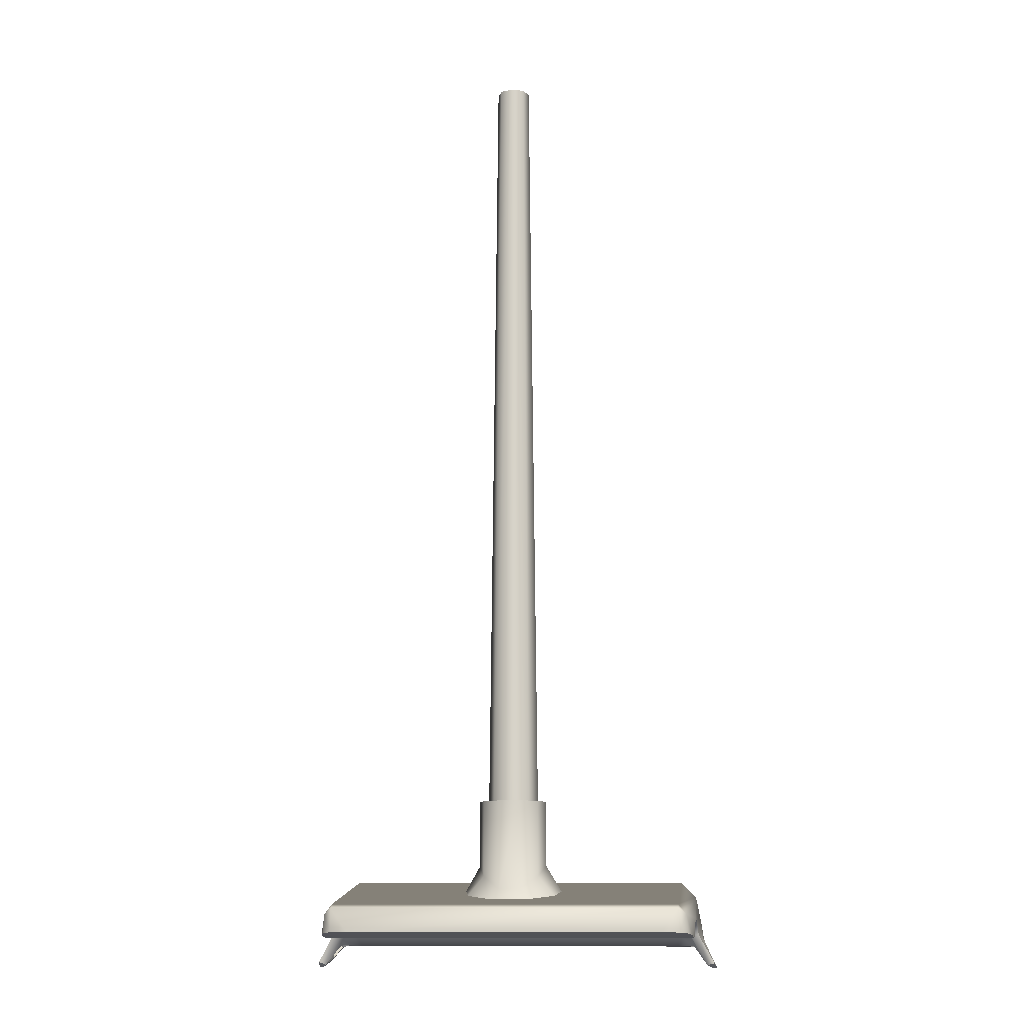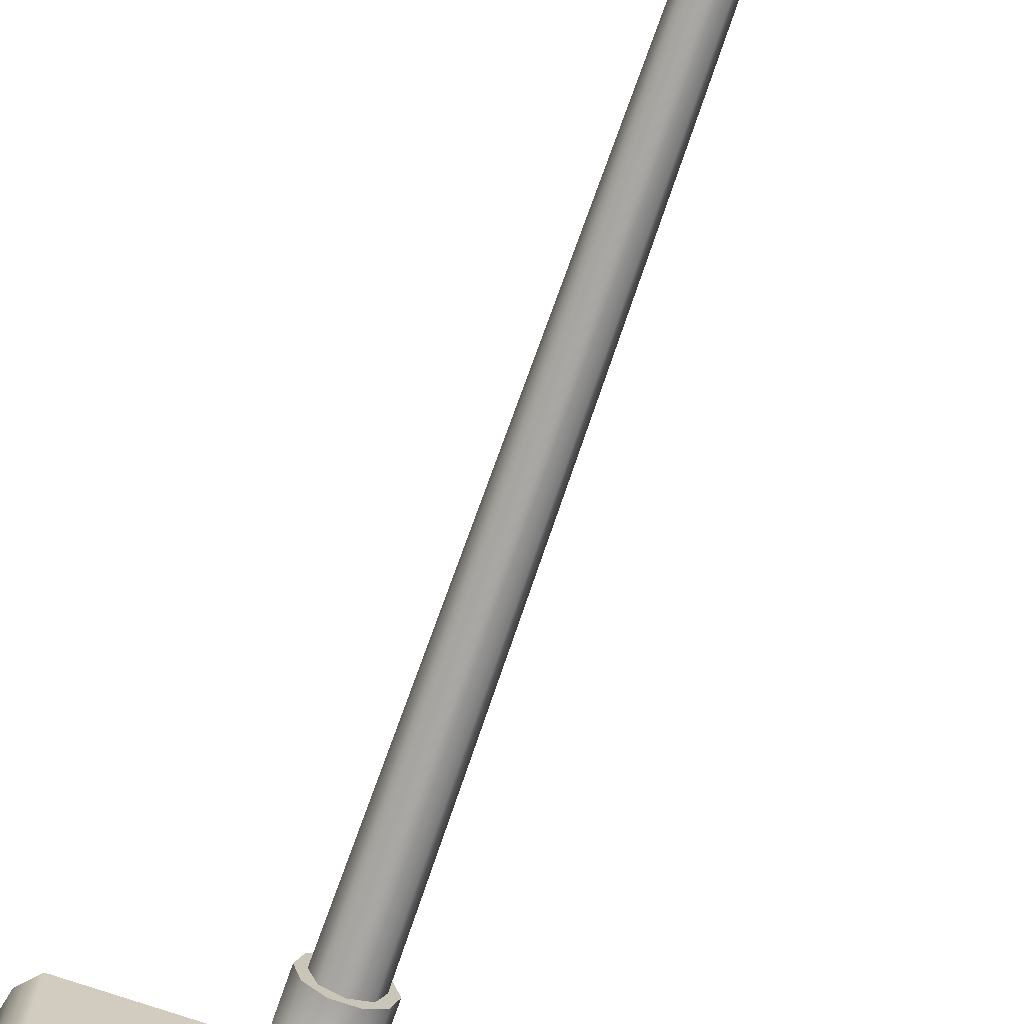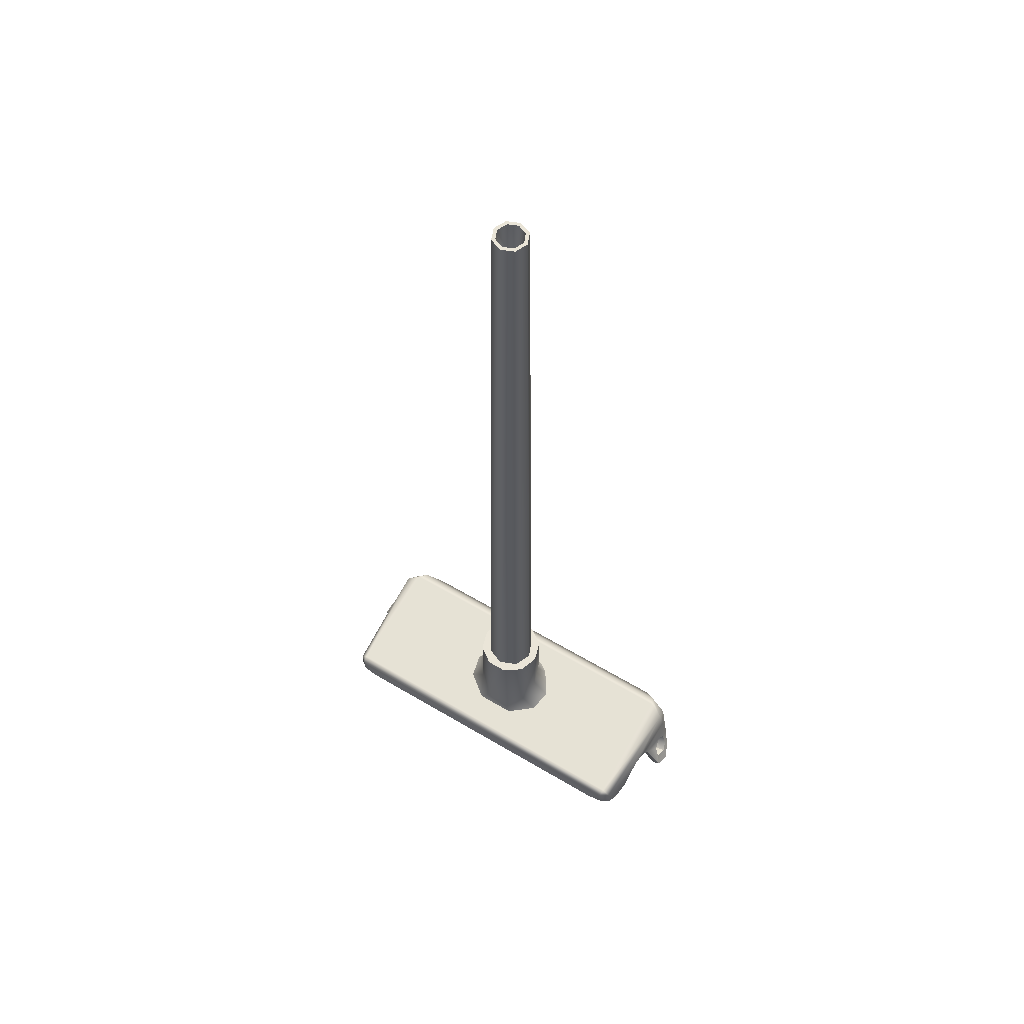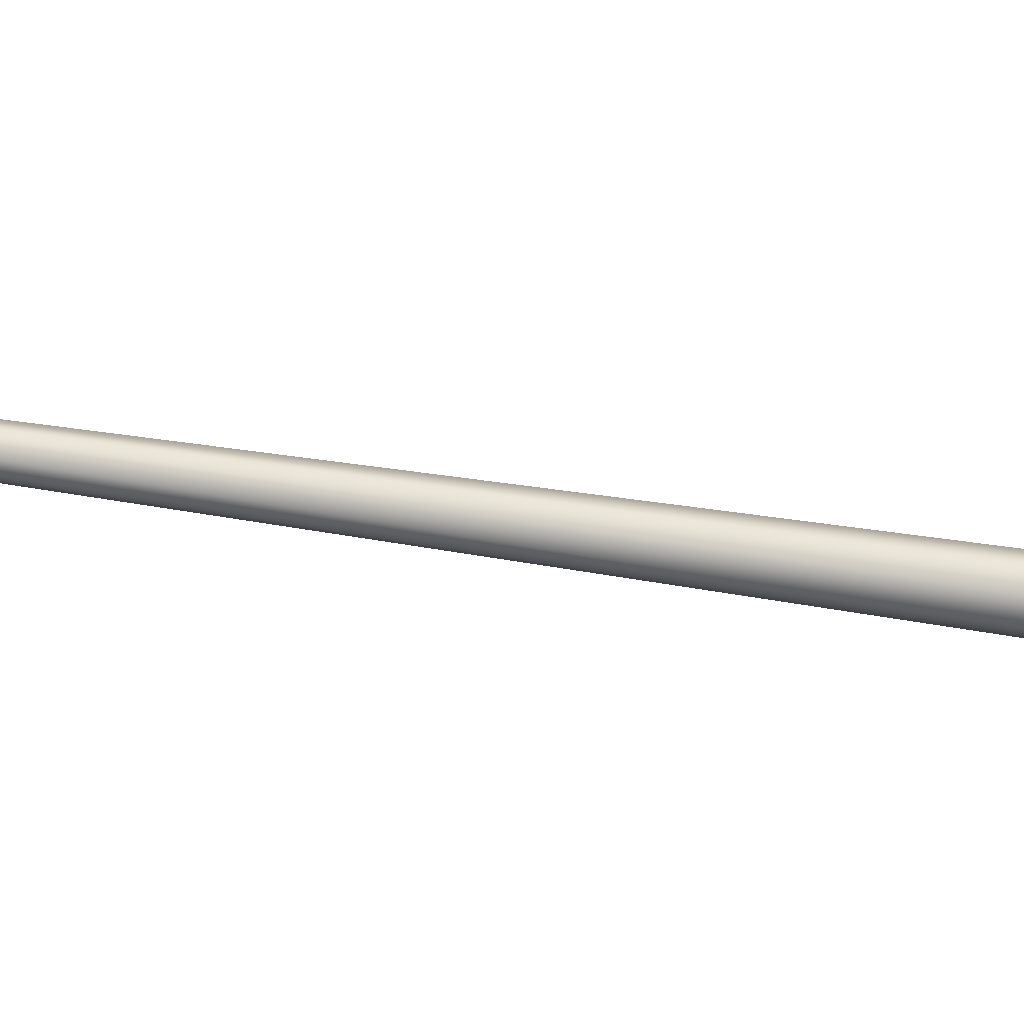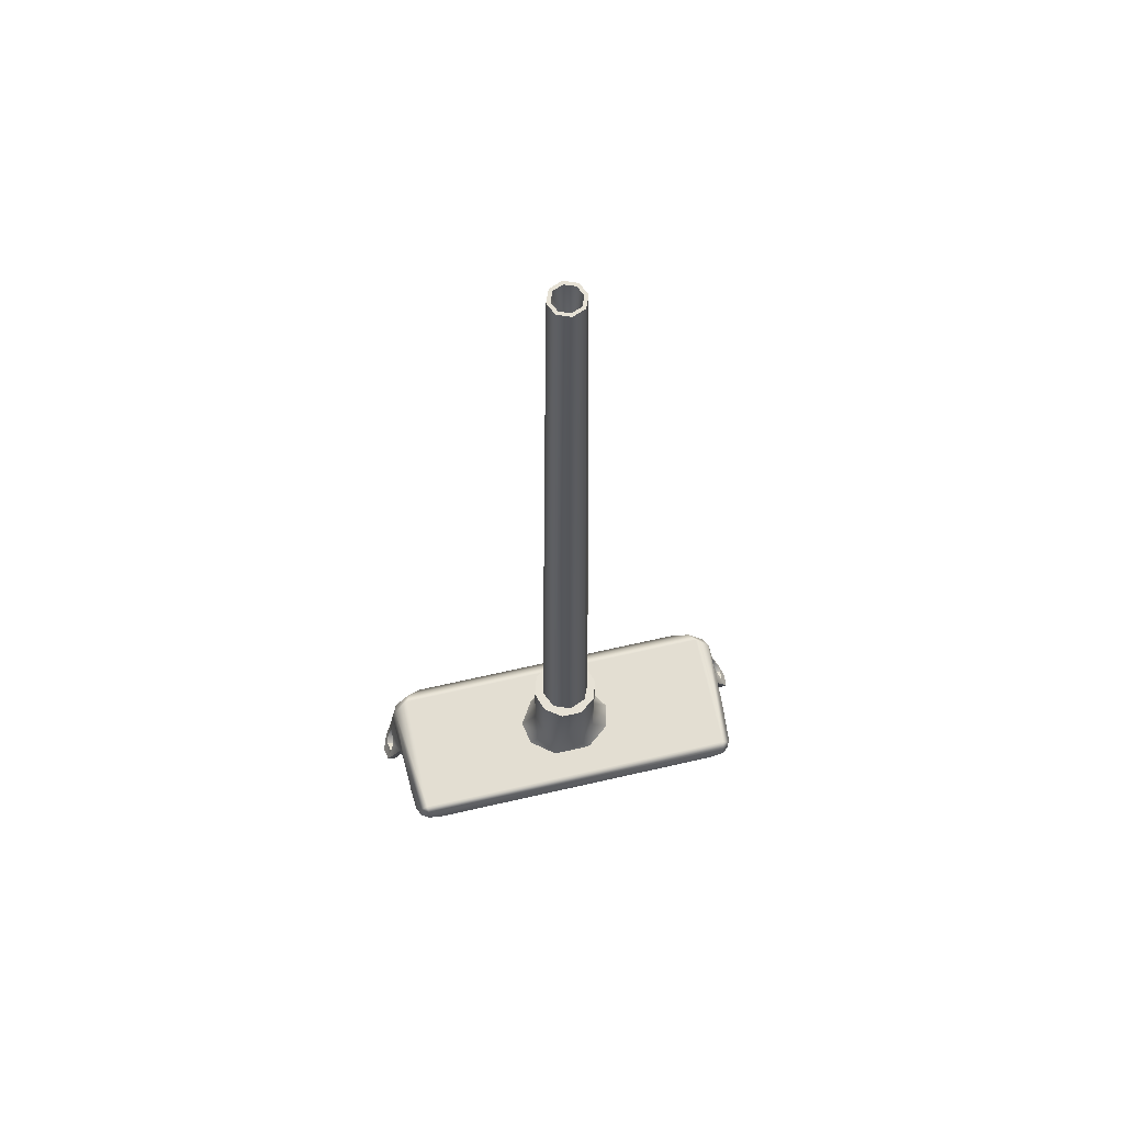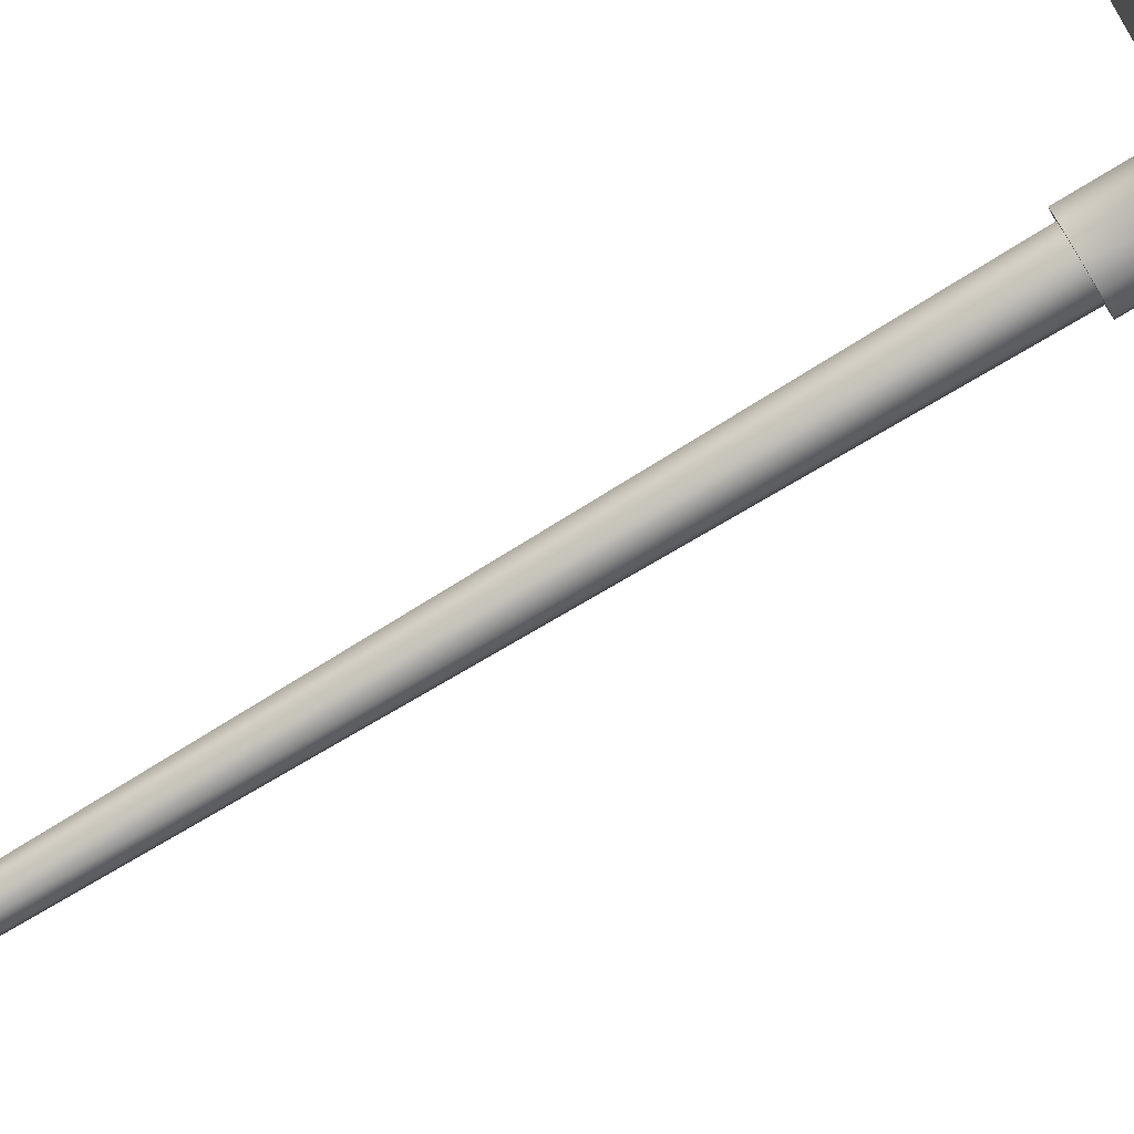
<metadata>
{"format":"obj","ext":"obj","renderer":"f3d","projection":"perspective","resolution":1024,"background":"white","views":[{"elev":-12.1,"azim":-172.7,"up":"+Y"},{"elev":-73.4,"azim":160.9,"up":"+Z"},{"elev":59.5,"azim":-148.5,"up":"+Y"},{"elev":48.9,"azim":-79.5,"up":"+Z"},{"elev":64.1,"azim":166.9,"up":"+Y"},{"elev":-75.0,"azim":-58.7,"up":"+Z"}]}
</metadata>
<code>
v -0.01692 1.036 2.319
v -0.05083 1.059 2.299
v -0.09465 1.033 2.307
v -0.1057 1.09 2.26
v 0.01699 1.059 2.299
v 0.09199 1.028 2.284
v 0.07186 1.09 2.26
v 0.05398 1.033 2.307
v 0.1444 1.012 2.209
v 0.09281 1.099 2.195
v 0.1301 0.9969 2.136
v 0.07186 1.065 2.131
v 0.04721 0.9845 2.073
v 0.01699 1.025 2.091
v 0.01699 1.025 2.091
v 0.04721 0.9845 2.073
v -0.05083 1.025 2.091
v -0.08105 0.9845 2.073
v -0.1639 0.9969 2.136
v -0.1057 1.065 2.131
v -0.1783 1.012 2.209
v -0.1267 1.099 2.195
v -0.1258 1.028 2.284
v -0.1057 1.307 2.26
v -0.05083 1.307 2.299
v -0.1267 1.307 2.195
v 0.07186 1.307 2.26
v 0.01699 1.307 2.299
v 0.09281 1.307 2.195
v 0.07186 1.307 2.131
v -0.05083 1.307 2.091
v 0.01699 1.307 2.091
v -0.1057 1.307 2.131
v -0.05083 1.307 2.299
v -0.1057 1.307 2.26
v -0.1267 1.307 2.195
v -0.1057 1.307 2.131
v -0.05083 1.307 2.091
v 0.01699 1.307 2.091
v 0.01699 1.307 2.091
v 0.07186 1.307 2.131
v 0.09281 1.307 2.195
v 0.07186 1.307 2.26
v 0.01699 1.307 2.299
v -0.07348 3.815 2.193
v -0.09968 1.268 2.195
v -0.05754 3.815 2.231
v -0.07577 1.268 2.253
v -0.01904 3.815 2.247
v -0.01802 1.268 2.277
v 0.01945 3.815 2.231
v 0.03972 1.268 2.253
v 0.0354 3.815 2.193
v 0.06364 1.268 2.195
v 0.01945 3.815 2.154
v 0.03972 1.268 2.137
v -0.01904 3.815 2.138
v -0.01802 1.268 2.113
v -0.01904 3.815 2.138
v -0.01802 1.268 2.113
v -0.05754 3.815 2.154
v -0.07577 1.268 2.137
v -0.06204 3.815 2.193
v -0.07348 3.815 2.193
v -0.04945 3.815 2.223
v -0.05754 3.815 2.231
v -0.01904 3.815 2.236
v -0.01904 3.815 2.247
v 0.01136 3.815 2.223
v 0.01945 3.815 2.231
v 0.02396 3.815 2.193
v 0.0354 3.815 2.193
v 0.01136 3.815 2.162
v 0.01945 3.815 2.154
v -0.01904 3.815 2.15
v -0.01904 3.815 2.138
v -0.04945 3.815 2.162
v -0.05754 3.815 2.154
v -0.06204 3.815 2.193
v -0.04945 3.815 2.223
v -0.01904 3.256 2.193
v -0.01904 3.815 2.236
v -0.01904 3.815 2.236
v 0.01136 3.815 2.223
v 0.02396 3.815 2.193
v 0.01136 3.815 2.162
v -0.01904 3.815 2.15
v -0.04945 3.815 2.162
v -0.6191 0.9414 2.374
v -0.6177 0.879 2.259
v -0.6277 0.8723 2.337
v -0.6366 0.8572 2.299
v -0.6671 0.7887 2.274
v -0.6523 0.816 2.292
v -0.6751 0.773 2.32
v -0.6586 0.8053 2.329
v -0.6584 0.7974 2.36
v -0.6671 0.7887 2.274
v -0.6177 0.879 2.259
v -0.6442 0.7825 2.272
v -0.5919 0.8769 2.259
v -0.6048 0.8385 2.35
v -0.6062 0.8399 2.393
v -0.6224 0.8135 2.347
v -0.6402 0.7933 2.357
v -0.6584 0.7974 2.36
v -0.6599 0.7726 2.32
v -0.6751 0.773 2.32
v -0.6267 0.8022 2.325
v -0.6273 0.8141 2.305
v -0.631 0.8399 2.393
v -0.6751 0.773 2.32
v -0.6671 0.7887 2.274
v -0.6599 0.7726 2.32
v -0.6442 0.7825 2.272
v -0.6491 0.821 2.356
v -0.6007 0.8418 2.307
v -0.6267 0.8022 2.325
v -0.6586 0.8053 2.329
v -0.6224 0.8135 2.347
v -0.6491 0.821 2.356
v -0.6048 0.8385 2.35
v -0.6337 0.8533 2.362
v -0.6007 0.8418 2.307
v -0.6366 0.8572 2.299
v -0.6273 0.8141 2.305
v -0.6523 0.816 2.292
v -0.5754 0.8432 2.329
v -0.6048 0.8385 2.35
v -0.6277 0.8723 2.337
v -0.6337 0.8533 2.362
v -0.5754 0.8432 2.329
v -0.6277 0.8723 2.337
v -0.6007 0.8418 2.307
v -0.6366 0.8572 2.299
v -0.6267 0.8022 2.325
v -0.6273 0.8141 2.305
v -0.6586 0.8053 2.329
v -0.6523 0.816 2.292
v -0.631 0.8399 2.393
v -0.6337 0.8533 2.362
v -0.5457 0.8399 2.393
v -0.5754 0.8432 2.329
v -0.5495 0.8769 2.259
v -0.5892 0.9447 1.993
v -0.5929 0.8855 1.995
v -0.6048 0.8801 2.027
v -0.5121 0.8894 1.97
v -0.5669 0.8885 1.976
v -0.5645 0.9629 1.97
v -0.5645 0.9629 1.97
v -0.5645 0.9758 1.988
v -0.5669 0.8885 1.976
v -0.6108 0.9112 2.132
v -0.6119 0.9323 2.182
v -0.6089 0.8694 2.095
v -0.5919 0.8769 2.259
v -0.6177 0.879 2.259
v -0.614 0.9189 2.223
v 0.5424 0.9758 1.988
v 0.537 1.048 2.377
v -0.5591 1.048 2.377
v 0.5704 0.8769 2.259
v 0.5208 0.8769 2.259
v 0.5919 0.9189 2.223
v -0.5495 0.8769 2.259
v -0.6062 0.8399 2.393
v -0.5457 0.8399 2.393
v -0.5834 0.8541 2.437
v 0.5613 0.8541 2.437
v 0.5847 0.8399 2.393
v 0.5244 0.8399 2.393
v -0.5442 1.025 2.412
v -0.5986 0.9581 2.411
v -0.5017 0.9401 2.458
v -0.5834 0.8541 2.437
v 0.5424 0.9629 1.97
v -0.631 0.8399 2.393
v -0.5986 0.9581 2.411
v -0.5442 1.025 2.412
v -0.6074 1.001 2.367
v -0.631 0.8399 2.393
v -0.6191 0.9414 2.374
v -0.5834 0.8541 2.437
v -0.614 0.9189 2.223
v -0.6177 0.879 2.259
v 0.5671 0.9447 1.993
v 0.5827 0.8801 2.027
v 0.5708 0.8855 1.995
v 0.49 0.8894 1.97
v 0.5448 0.8885 1.976
v 0.5424 0.9629 1.97
v 0.5671 0.9447 1.993
v 0.5708 0.8855 1.995
v 0.5887 0.9112 2.132
v 0.5898 0.9323 2.182
v 0.5868 0.8694 2.095
v 0.5962 0.879 2.259
v 0.5221 1.025 2.412
v 0.4796 0.9401 2.458
v 0.5765 0.9581 2.411
v 0.5613 0.8541 2.437
v 0.6095 0.8399 2.393
v 0.5853 1.001 2.367
v 0.5765 0.9581 2.411
v 0.6095 0.8399 2.393
v 0.5976 0.9414 2.374
v 0.5765 0.9581 2.411
v 0.6095 0.8399 2.393
v 0.5962 0.879 2.259
v 0.5919 0.9189 2.223
v -0.6119 0.9323 2.182
v -0.6108 0.9112 2.132
v 0.5898 0.9323 2.182
v 0.5887 0.9112 2.132
v 0.5868 0.8694 2.095
v -0.6089 0.8694 2.095
v 0.5827 0.8801 2.027
v 0.5708 0.8855 1.995
v 0.5448 0.8885 1.976
v 0.49 0.8894 1.97
v -0.6048 0.8801 2.027
v -0.5929 0.8855 1.995
v -0.5121 0.8894 1.97
v -0.5669 0.8885 1.976
v -0.6089 0.8694 2.095
v 0.5868 0.8694 2.095
v 0.6127 0.8748 2.337
v 0.6157 0.8572 2.299
v 0.6314 0.816 2.292
v 0.6462 0.7887 2.274
v 0.6375 0.7974 2.36
v 0.6543 0.773 2.32
v 0.6358 0.8042 2.329
v 0.6462 0.7887 2.274
v 0.6233 0.7805 2.272
v 0.6015 0.8135 2.347
v 0.6193 0.7933 2.357
v 0.5837 0.8358 2.354
v 0.639 0.7726 2.32
v 0.6375 0.7974 2.36
v 0.6543 0.773 2.32
v 0.6015 0.8135 2.347
v 0.6053 0.8028 2.325
v 0.6233 0.7805 2.272
v 0.6053 0.8028 2.325
v 0.6064 0.8141 2.305
v 0.6233 0.7805 2.272
v 0.6543 0.773 2.32
v 0.639 0.7726 2.32
v 0.6462 0.7887 2.274
v 0.6233 0.7805 2.272
v 0.6282 0.821 2.356
v 0.5798 0.8418 2.311
v 0.6064 0.8141 2.305
v 0.6282 0.821 2.356
v 0.6358 0.8042 2.329
v 0.6015 0.8135 2.347
v 0.6053 0.8028 2.325
v 0.5837 0.8358 2.354
v 0.6128 0.8533 2.362
v 0.6314 0.816 2.292
v 0.6157 0.8572 2.299
v 0.6064 0.8141 2.305
v 0.5798 0.8418 2.311
v 0.5529 0.8439 2.336
v 0.6127 0.8748 2.337
v 0.5837 0.8358 2.354
v 0.6128 0.8533 2.362
v 0.6157 0.8572 2.299
v 0.6127 0.8748 2.337
v 0.5798 0.8418 2.311
v 0.5529 0.8439 2.336
v 0.6314 0.816 2.292
v 0.6064 0.8141 2.305
v 0.6358 0.8042 2.329
v 0.6053 0.8028 2.325
v 0.6128 0.8533 2.362
v 0.5529 0.8439 2.336
v -0.01904 3.256 2.193
v -0.01904 3.256 2.193
v -0.01904 3.256 2.193
v -0.01904 3.256 2.193
v -0.01904 3.256 2.193
v -0.6442 0.7825 2.272
v -0.6442 0.7825 2.272
v -0.6442 0.7825 2.272
v 0.6233 0.7805 2.272
v 0.6233 0.7805 2.272
g group_61869928_140627911493920
f 1 2 3
f 3 2 4
f 1 5 2
f 6 7 8
f 7 5 8
f 8 5 1
f 9 10 6
f 6 10 7
f 11 12 9
f 9 12 10
f 11 13 12
f 12 13 14
f 15 16 17
f 17 16 18
f 19 20 18
f 18 20 17
f 19 21 20
f 20 21 22
f 21 23 22
f 22 23 4
f 24 25 26
f 26 25 27
f 27 25 28
f 27 29 26
f 26 29 30
f 26 30 31
f 31 30 32
f 31 33 26
f 2 34 4
f 4 34 35
f 4 35 22
f 22 35 36
f 20 22 37
f 37 22 36
f 17 20 38
f 38 20 37
f 39 15 38
f 38 15 17
f 14 40 12
f 12 40 41
f 12 41 10
f 10 41 42
f 7 10 43
f 43 10 42
f 5 7 44
f 44 7 43
f 34 2 44
f 44 2 5
f 23 3 4
f 45 46 47
f 47 46 48
f 47 48 49
f 49 48 50
f 49 50 51
f 51 50 52
f 51 52 53
f 53 52 54
f 53 54 55
f 55 54 56
f 55 56 57
f 57 56 58
f 59 60 61
f 61 60 62
f 61 62 45
f 45 62 46
f 63 64 65
f 65 64 66
f 65 66 67
f 67 66 68
f 67 68 69
f 69 68 70
f 69 70 71
f 71 70 72
f 71 72 73
f 73 72 74
f 73 74 75
f 75 74 76
f 75 76 77
f 77 76 78
f 77 78 63
f 63 78 64
f 79 80 81
f 80 82 81
f 83 84 81
f 84 85 280
f 85 86 281
f 86 87 282
f 87 88 283
f 88 79 284
f 89 90 91
f 91 90 92
f 90 93 92
f 92 93 94
f 93 95 96
f 96 95 97
f 98 99 100
f 100 99 101
f 102 103 104
f 104 103 105
f 105 106 107
f 107 106 108
f 104 105 109
f 285 109 107
f 107 109 105
f 286 110 109
f 106 105 111
f 111 105 103
f 112 113 114
f 114 113 115
f 116 96 97
f 93 96 94
f 101 117 286
f 287 117 110
f 118 119 120
f 120 119 121
f 122 120 123
f 123 120 121
f 124 125 126
f 126 125 127
f 128 129 130
f 130 129 131
f 132 133 134
f 134 133 135
f 136 137 138
f 138 137 139
f 140 89 141
f 89 91 141
f 97 140 116
f 116 140 141
f 142 103 143
f 143 103 102
f 142 143 144
f 101 144 117
f 117 144 143
f 145 146 147
f 148 149 150
f 151 145 152
f 151 153 145
f 145 153 146
f 147 154 145
f 145 154 155
f 154 147 156
f 157 158 159
f 160 152 161
f 161 152 162
f 163 164 165
f 164 159 165
f 157 159 166
f 159 164 166
f 167 168 169
f 170 169 168
f 171 170 172
f 168 172 170
f 173 174 175
f 175 174 176
f 177 150 160
f 160 150 152
f 178 167 169
f 179 180 181
f 181 180 162
f 182 179 183
f 183 179 181
f 184 179 182
f 145 181 152
f 152 181 162
f 185 186 183
f 181 145 155
f 155 185 181
f 181 185 183
f 187 188 189
f 190 177 191
f 192 160 187
f 177 193 191
f 191 193 194
f 188 187 195
f 195 187 196
f 188 195 197
f 163 165 198
f 199 200 201
f 201 200 202
f 203 170 171
f 161 199 204
f 204 199 205
f 206 207 208
f 208 207 204
f 202 209 201
f 161 204 160
f 160 204 187
f 207 210 211
f 204 196 187
f 207 211 204
f 204 211 196
f 162 173 161
f 161 173 199
f 148 150 190
f 190 150 177
f 175 176 200
f 200 176 202
f 212 213 214
f 214 213 215
f 216 217 218
f 218 217 219
f 219 217 220
f 220 217 221
f 221 217 222
f 222 223 221
f 221 223 224
f 224 223 225
f 213 226 215
f 215 226 227
f 159 212 165
f 165 212 214
f 173 175 199
f 199 175 200
f 166 164 168
f 168 164 172
f 207 228 210
f 210 228 229
f 230 231 229
f 229 231 210
f 232 233 234
f 234 233 231
f 235 236 198
f 198 236 163
f 237 238 239
f 239 238 171
f 238 240 241
f 241 240 242
f 238 237 240
f 240 237 288
f 243 244 245
f 246 247 248
f 241 203 238
f 238 203 171
f 249 250 251
f 251 250 252
f 253 232 234
f 231 230 234
f 163 289 254
f 254 288 255
f 256 257 258
f 258 257 259
f 260 261 258
f 258 261 256
f 262 263 264
f 264 263 265
f 266 267 268
f 268 267 269
f 270 271 272
f 272 271 273
f 274 275 276
f 276 275 277
f 206 278 207
f 278 228 207
f 232 253 206
f 206 253 278
f 239 171 279
f 279 171 172
f 172 164 279
f 279 164 163
f 163 254 279

</code>
